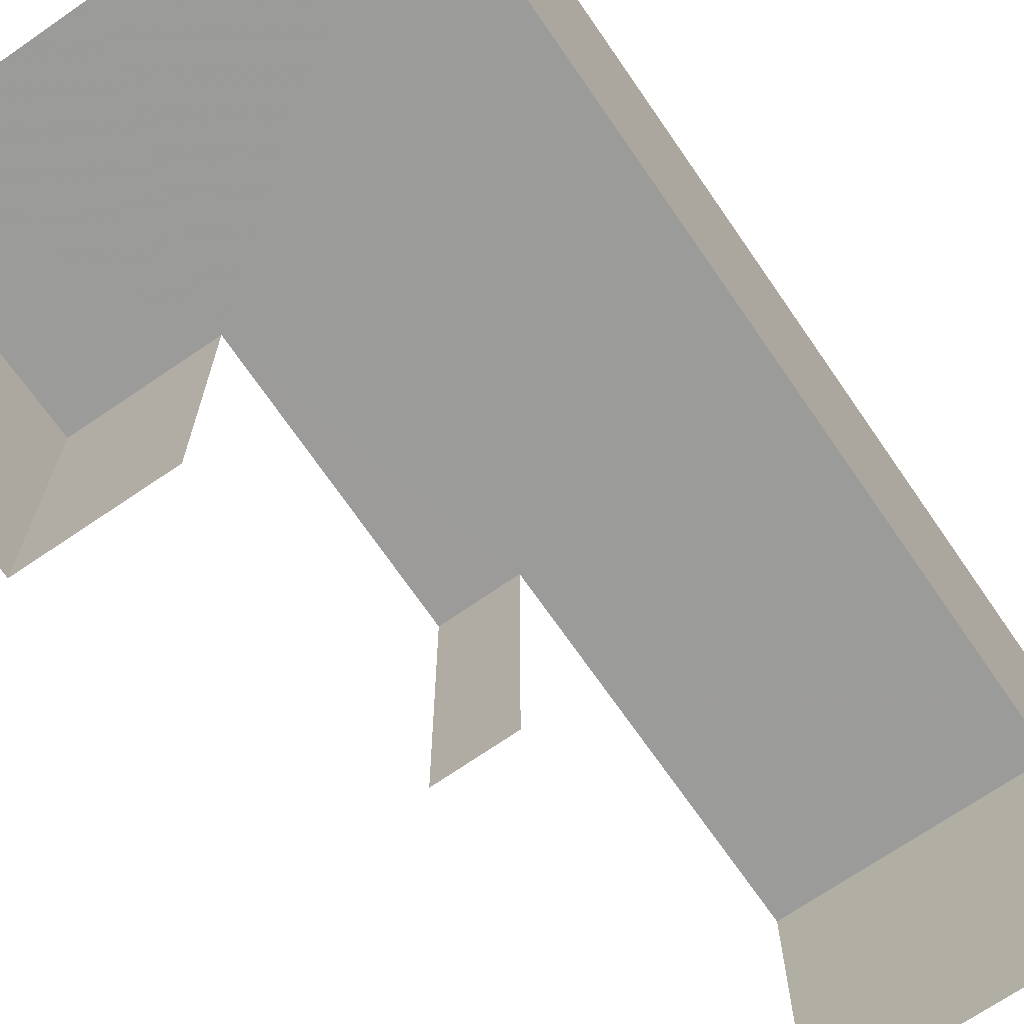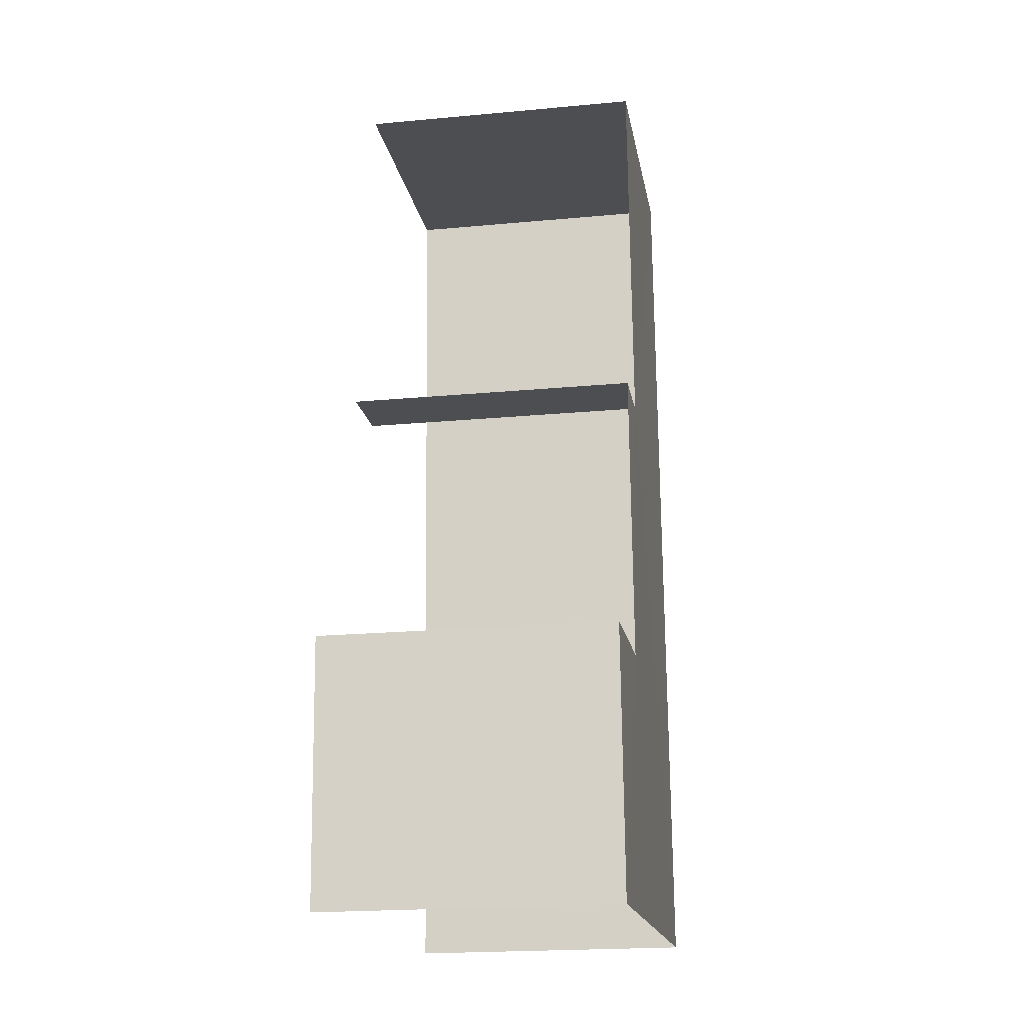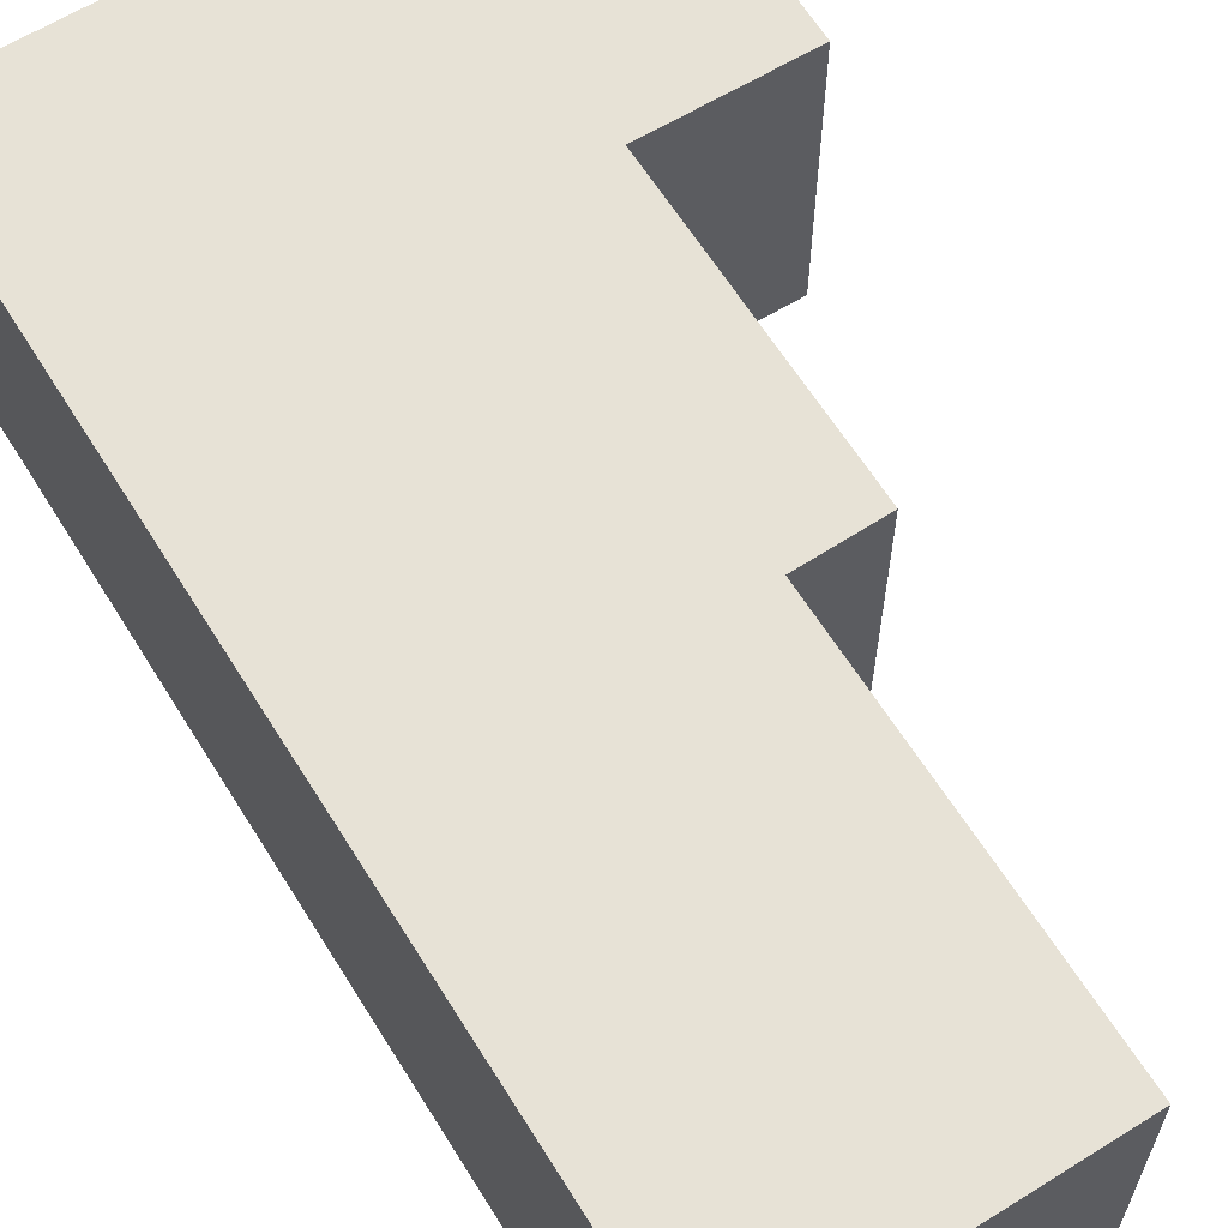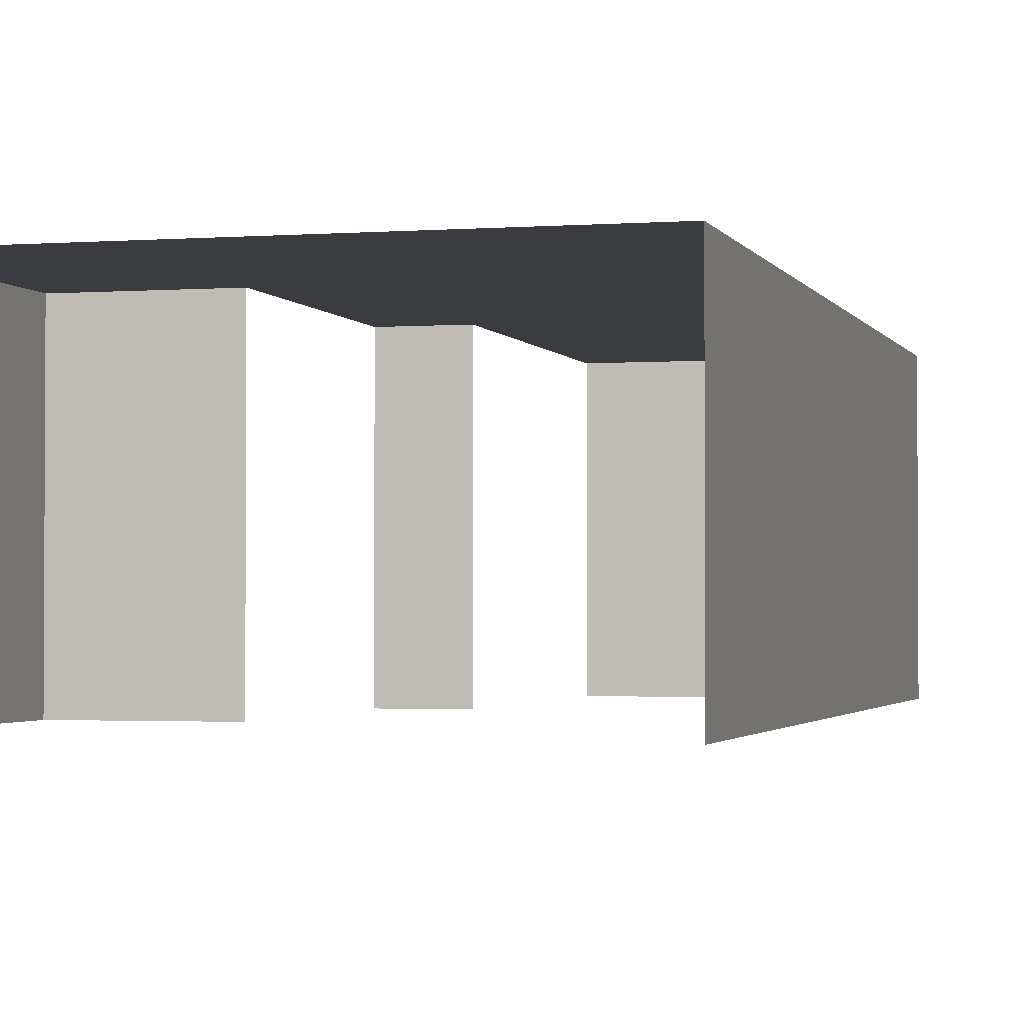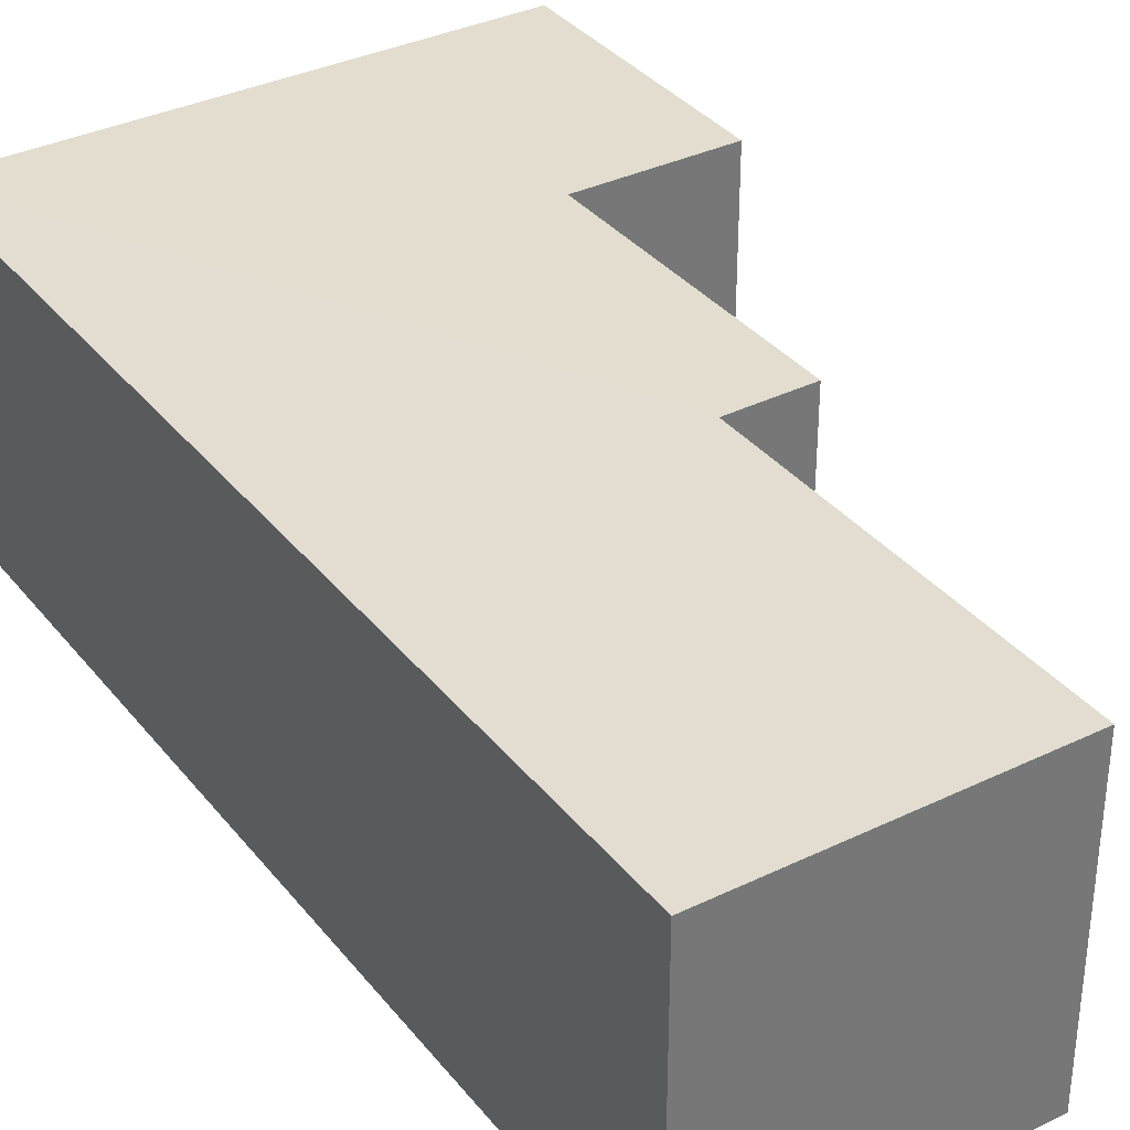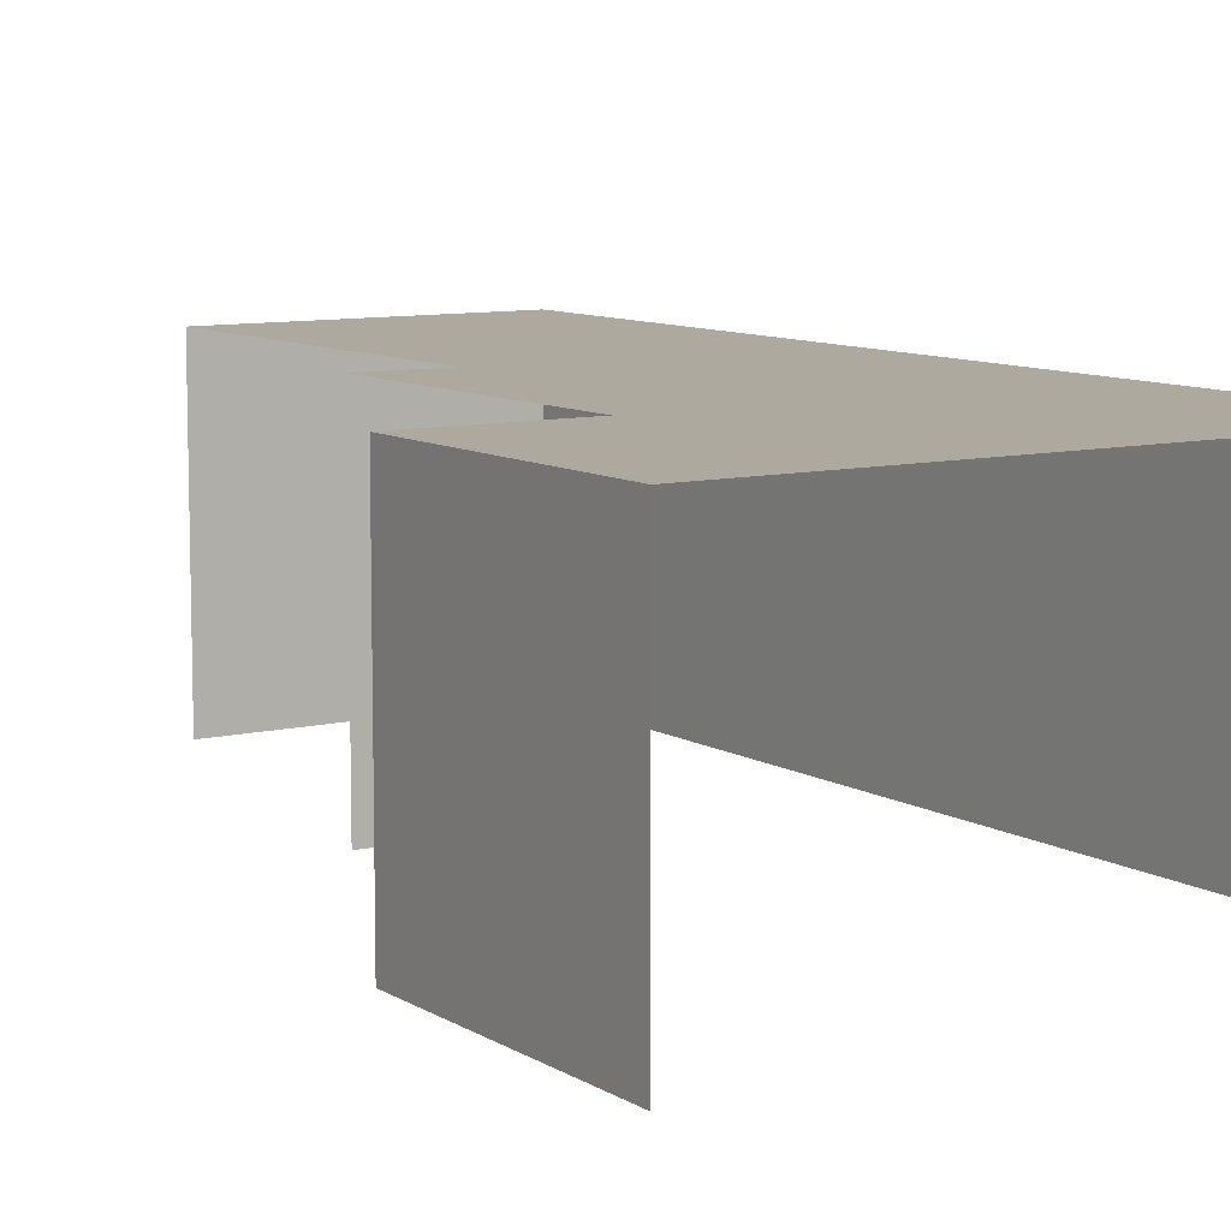
<metadata>
{"format":"obj","ext":"obj","renderer":"f3d","projection":"perspective","resolution":1024,"background":"white","views":[{"elev":-69.6,"azim":38.4,"up":"+Z"},{"elev":-20.7,"azim":-80.5,"up":"+Y"},{"elev":63.3,"azim":151.9,"up":"+Z"},{"elev":-1.9,"azim":18.8,"up":"+Z"},{"elev":35.0,"azim":150.9,"up":"+Z"},{"elev":9.1,"azim":-29.1,"up":"+Z"}]}
</metadata>
<code>
v -2.234e+05 -1.269e+05 18.91
v -2.234e+05 -1.269e+05 18.91
v -2.234e+05 -1.269e+05 18.91
v -2.234e+05 -1.269e+05 18.91
v -2.234e+05 -1.269e+05 18.91
v -2.234e+05 -1.269e+05 18.91
v -2.234e+05 -1.269e+05 18.91
v -2.234e+05 -1.269e+05 18.91
v -2.234e+05 -1.269e+05 22.04
v -2.234e+05 -1.269e+05 22.04
v -2.234e+05 -1.269e+05 22.04
v -2.234e+05 -1.269e+05 22.04
v -2.234e+05 -1.269e+05 22.04
v -2.234e+05 -1.269e+05 22.04
v -2.234e+05 -1.269e+05 22.04
v -2.234e+05 -1.269e+05 22.04
f 1 2 3
f 4 5 6
f 2 7 3
f 5 8 3
f 7 6 5
f 3 7 5
f 9 1 3
f 10 9 3
f 13 6 7
f 16 13 7
f 15 8 5
f 14 15 5
f 9 10 11
f 12 13 14
f 10 15 14
f 11 10 16
f 14 13 16
f 10 14 16
f 15 3 8
f 15 10 3
f 12 5 4
f 12 14 5
f 13 4 6
f 13 12 4
f 11 7 2
f 11 16 7
f 9 2 1
f 9 11 2

</code>
